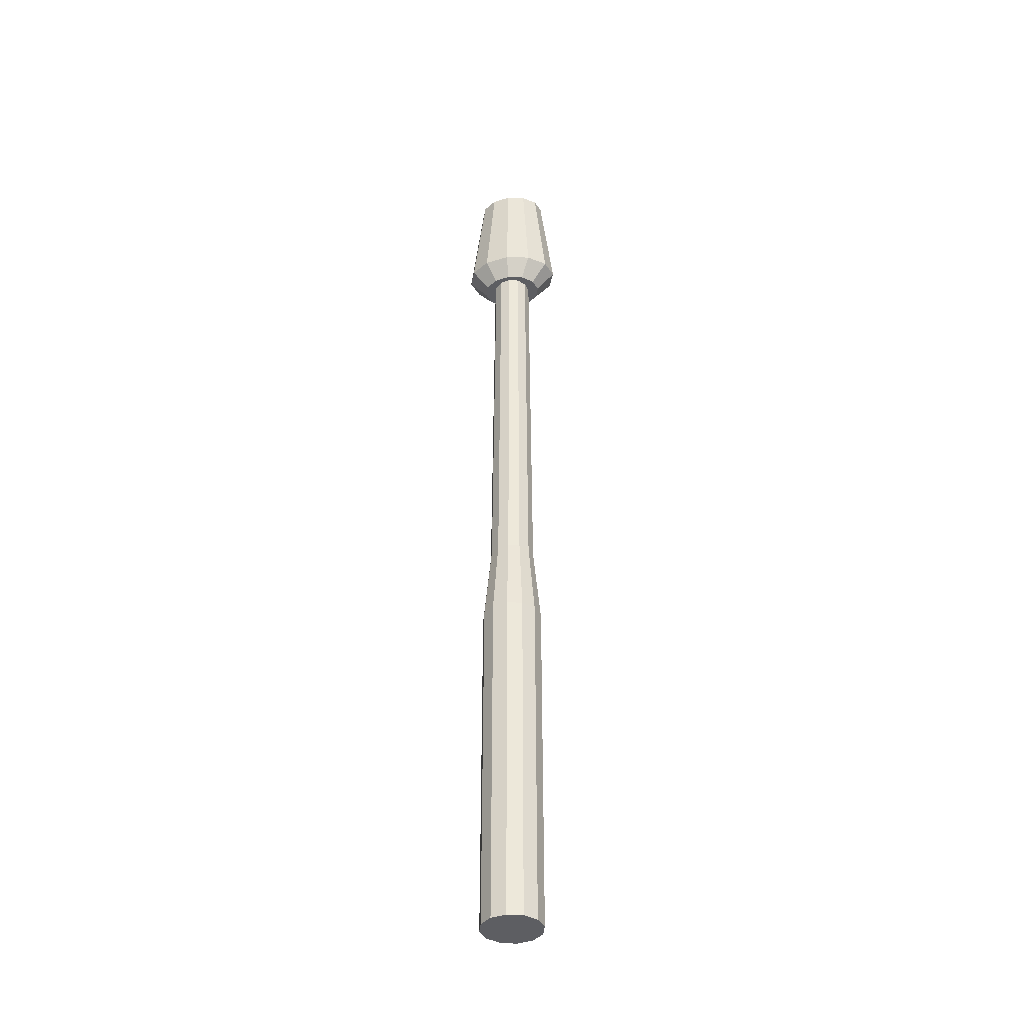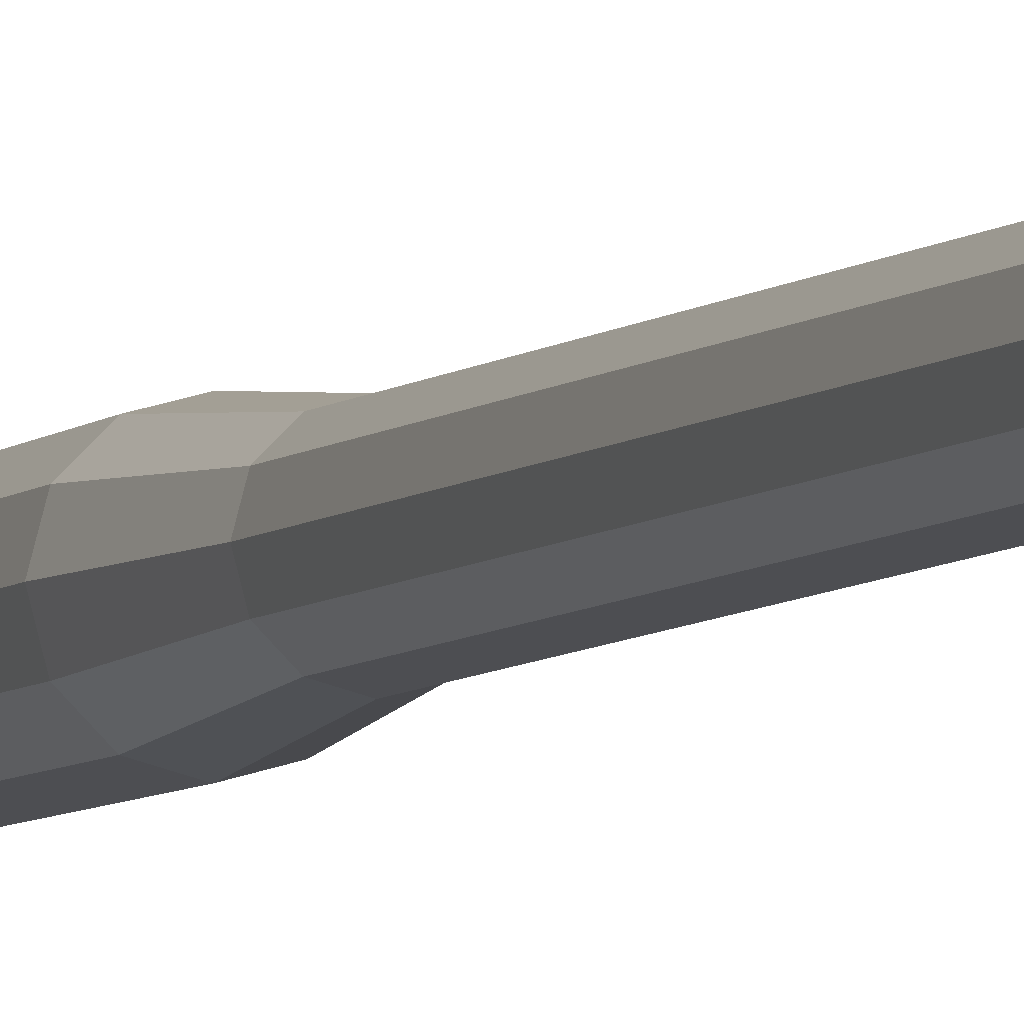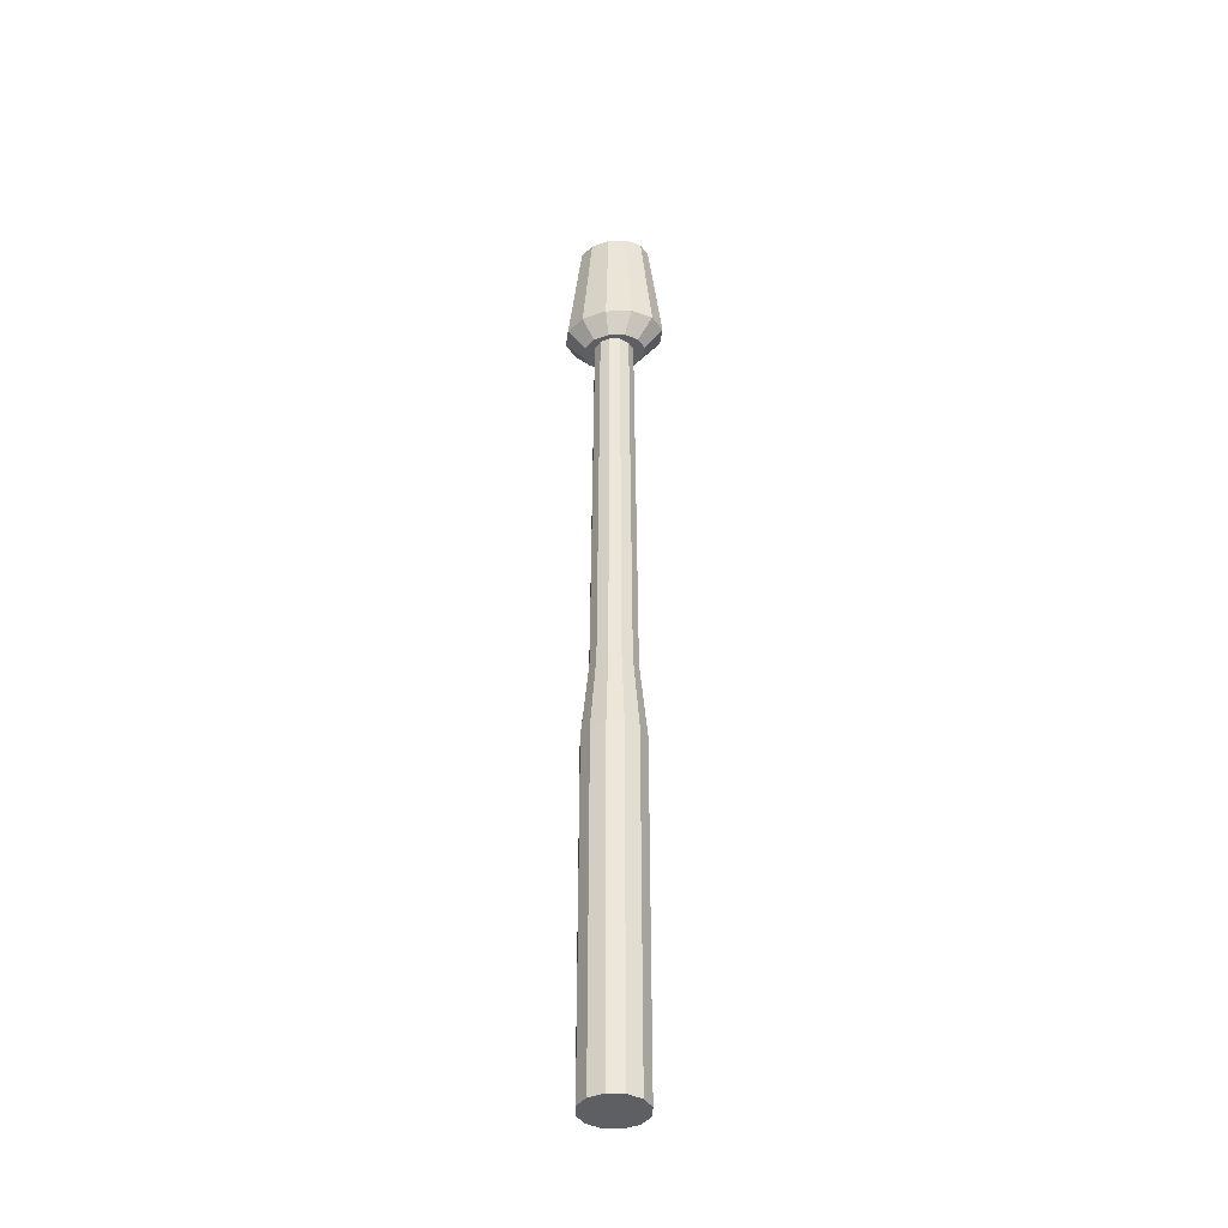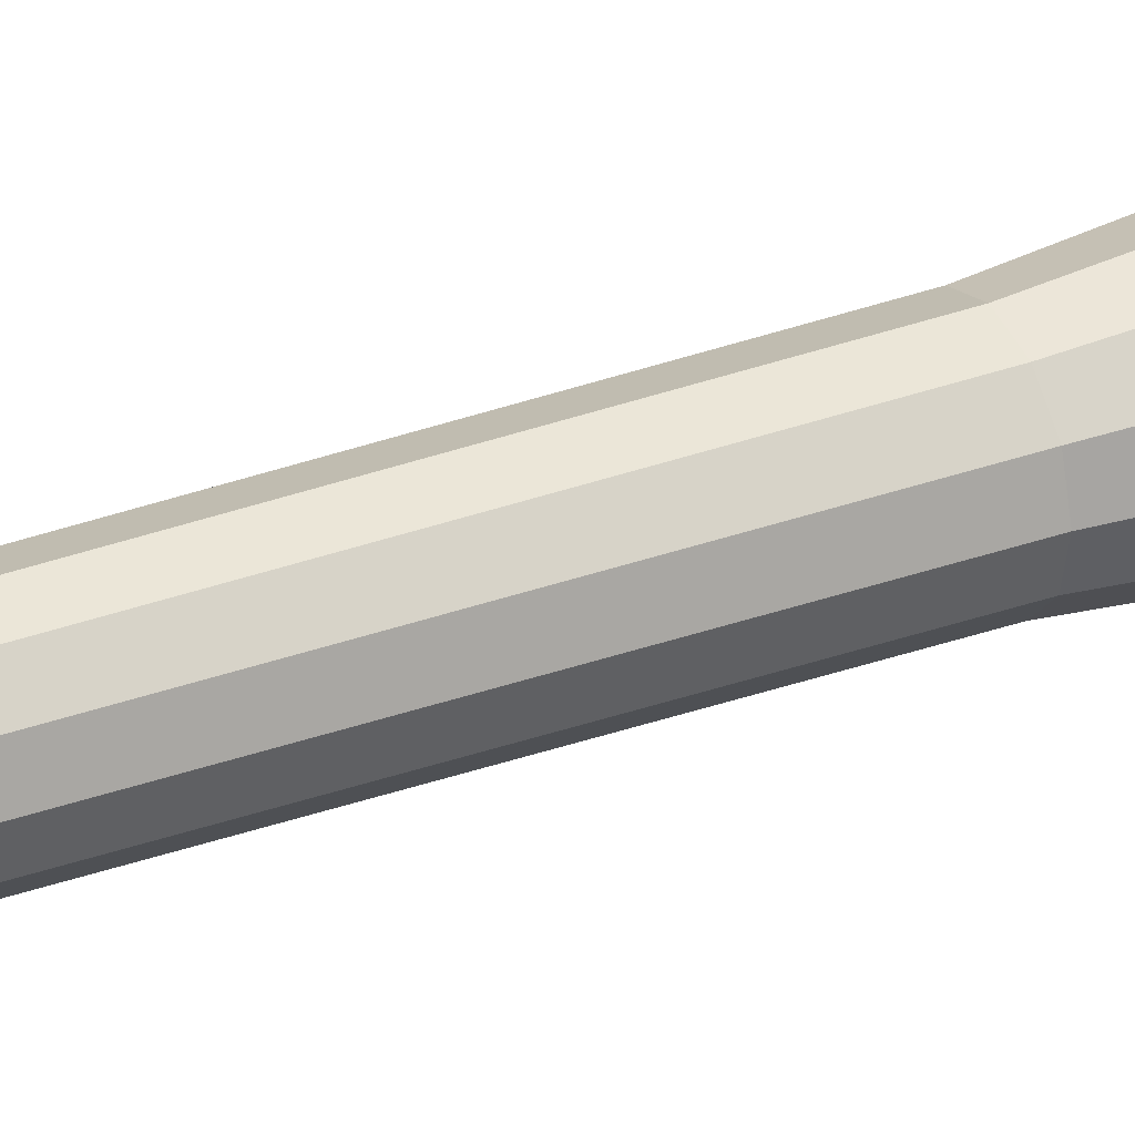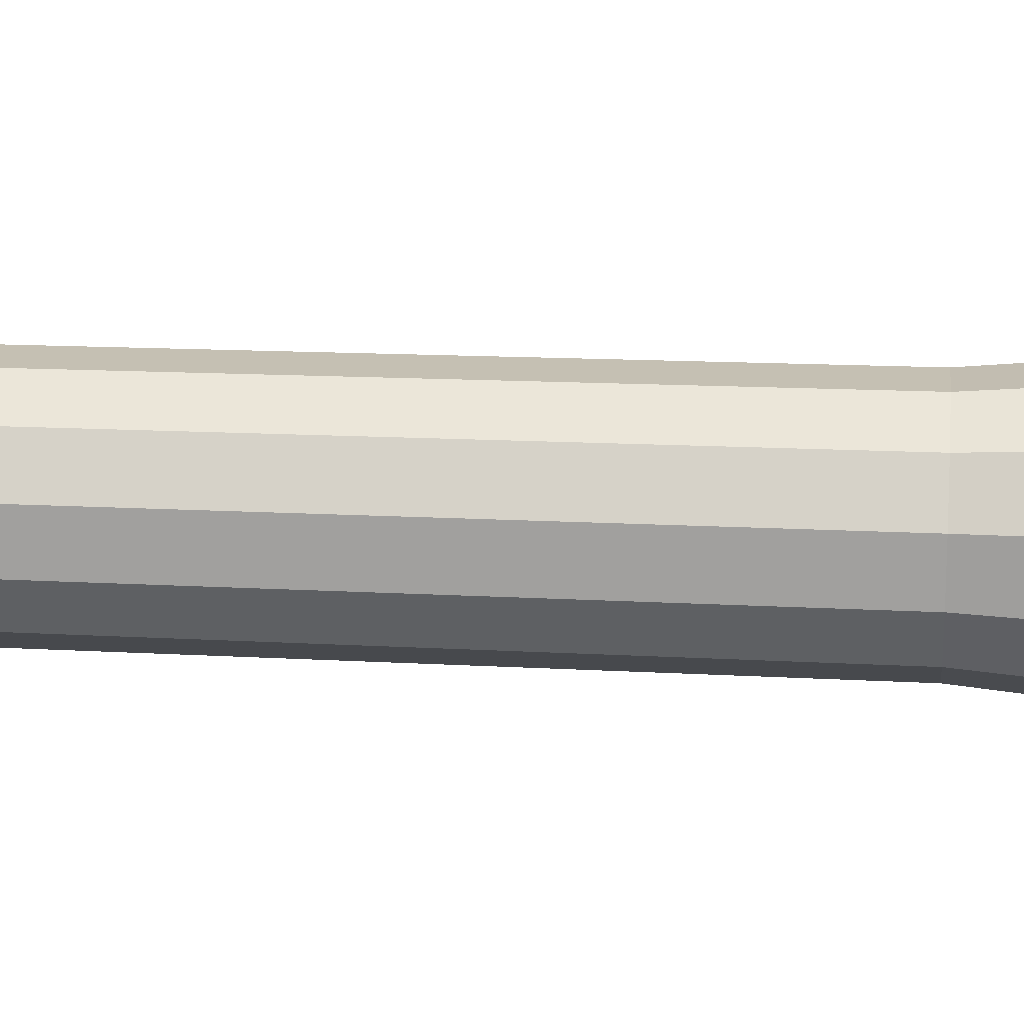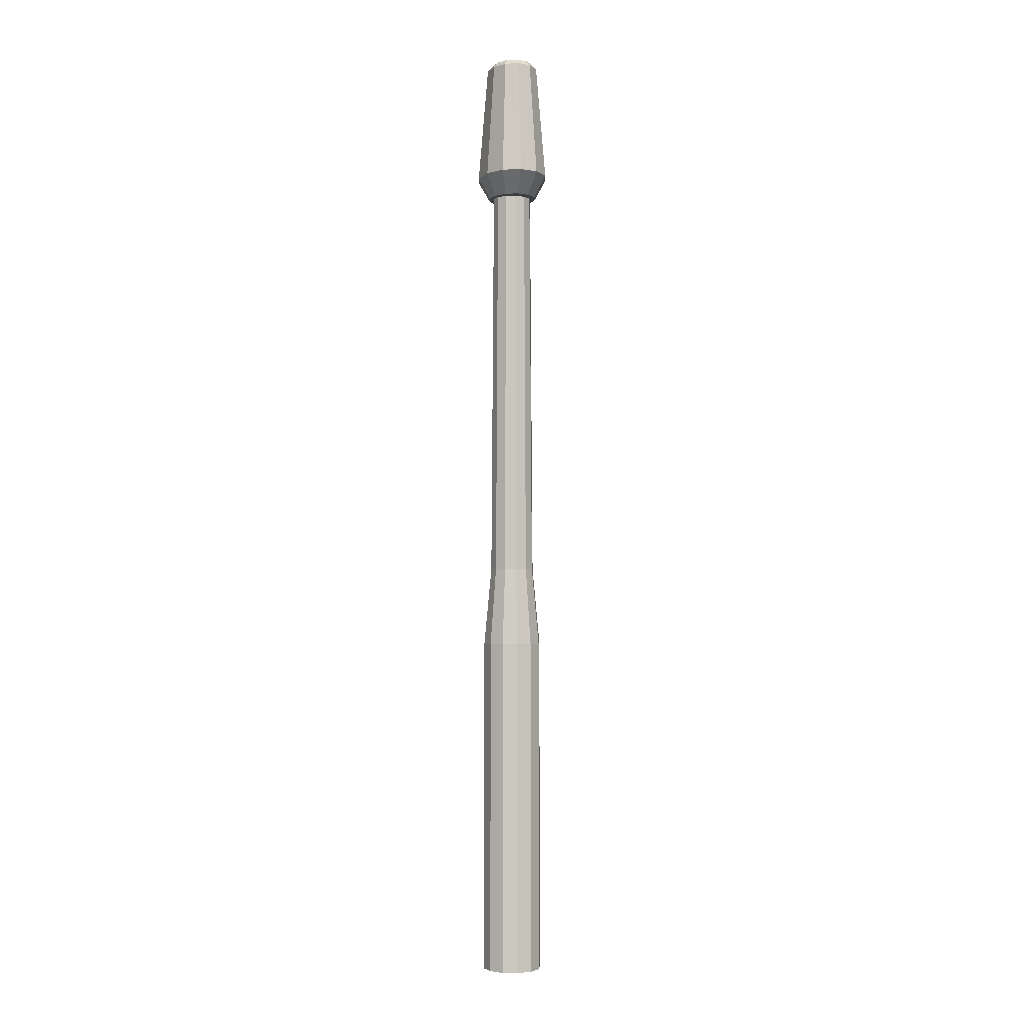
<metadata>
{"format":"obj","ext":"obj","renderer":"f3d","projection":"perspective","resolution":1024,"background":"white","views":[{"elev":-39.0,"azim":9.7,"up":"+Z"},{"elev":-4.9,"azim":-18.8,"up":"+Y"},{"elev":-39.6,"azim":12.7,"up":"+Z"},{"elev":30.9,"azim":62.0,"up":"+Y"},{"elev":62.9,"azim":92.0,"up":"+Y"},{"elev":-2.7,"azim":-100.9,"up":"+Z"}]}
</metadata>
<code>
o Barrel_Collider_Cylinder
v 0 0.31 3.5
v 0.155 0.2685 3.5
v 0.2685 0.155 3.5
v 0.31 0 3.5
v 0.2685 -0.155 3.5
v 0.155 -0.2685 3.5
v 0 -0.31 3.5
v -0.155 -0.2685 3.5
v -0.2685 -0.155 3.5
v -0.31 -0 3.5
v -0.2685 0.155 3.5
v -0.155 0.2685 3.5
v 0 0.31 7.043
v 0.155 0.2685 7.043
v 0.2685 0.155 7.043
v 0.31 -0 7.043
v 0.2685 -0.155 7.043
v 0.155 -0.2685 7.043
v 0 -0.31 7.043
v -0.155 -0.2685 7.043
v -0.2685 -0.155 7.043
v -0.31 -0 7.043
v -0.2685 0.155 7.043
v -0.155 0.2685 7.043
v 0 0.2325 7.863
v 0.1163 0.2014 7.863
v 0.2014 0.1163 7.863
v 0.2325 -0 7.863
v 0.2014 -0.1163 7.863
v 0.1163 -0.2014 7.863
v 0 -0.2325 7.863
v -0.1163 -0.2014 7.863
v -0.2014 -0.1163 7.863
v -0.2325 -0 7.863
v -0.2014 0.1163 7.863
v -0.1163 0.2014 7.863
v 0 0.2051 12
v 0.1025 0.1776 12
v 0.1776 0.1025 12
v 0.2051 -0 12
v 0.1776 -0.1025 12
v 0.1025 -0.1776 12
v 0 -0.2051 12
v -0.1025 -0.1776 12
v -0.1776 -0.1025 12
v -0.2051 -0 12
v -0.1776 0.1025 12
v -0.1025 0.1776 12
v 0 0.3769 12.22
v 0.2576 0.3264 12.22
v 0.4462 0.1884 12.22
v 0.5153 -0 12.22
v 0.4462 -0.1884 12.22
v 0.2576 -0.3264 12.22
v 0 -0.3769 12.22
v -0.2576 -0.3264 12.22
v -0.4462 -0.1884 12.22
v -0.5153 -1e-06 12.22
v -0.4462 0.1884 12.22
v -0.2576 0.3264 12.22
v 0.1615 0.221 12
v 0.2798 0.1276 12
v 0.3231 -0 12
v 0.2798 -0.1276 12
v 0.1615 -0.221 12
v 0 -0.2552 12
v -0.1615 -0.221 12
v -0.2798 -0.1276 12
v -0.3231 -0 12
v -0.2798 0.1276 12
v -0.1615 0.221 12
v 0 0.2552 12
v 0 0.2217 13.5
v 0 0.2741 13.44
v 0.1529 0.191 13.5
v 0.1855 0.2373 13.44
v 0.2624 0.1091 13.5
v 0.3214 0.137 13.44
v 0.3015 -0 13.5
v 0.3711 -0 13.44
v 0.2624 -0.1091 13.5
v 0.3214 -0.137 13.44
v 0.1529 -0.191 13.5
v 0.1855 -0.2373 13.44
v 0 -0.2217 13.5
v 0 -0.2741 13.44
v -0.1529 -0.191 13.5
v -0.1855 -0.2373 13.44
v -0.2624 -0.1091 13.5
v -0.3214 -0.137 13.44
v -0.3015 -1e-06 13.5
v -0.3711 -1e-06 13.44
v -0.2624 0.1091 13.5
v -0.3214 0.137 13.44
v -0.1529 0.191 13.5
v -0.1855 0.2373 13.44
f 60 96 74 49
f 51 78 80 52
f 52 80 82 53
f 53 82 84 54
f 54 84 86 55
f 55 86 88 56
f 56 88 90 57
f 57 90 92 58
f 58 92 94 59
f 59 94 96 60
f 49 74 76 50
f 50 76 78 51
f 1 2 3 4 5 6 7 8 9 10 11 12
f 12 24 13 1
f 11 23 24 12
f 10 22 23 11
f 9 21 22 10
f 8 20 21 9
f 7 19 20 8
f 6 18 19 7
f 5 17 18 6
f 4 16 17 5
f 3 15 16 4
f 2 14 15 3
f 1 13 14 2
f 24 36 25 13
f 23 35 36 24
f 22 34 35 23
f 21 33 34 22
f 20 32 33 21
f 19 31 32 20
f 18 30 31 19
f 17 29 30 18
f 16 28 29 17
f 15 27 28 16
f 14 26 27 15
f 13 25 26 14
f 36 48 37 25
f 35 47 48 36
f 34 46 47 35
f 33 45 46 34
f 32 44 45 33
f 31 43 44 32
f 30 42 43 31
f 29 41 42 30
f 28 40 41 29
f 27 39 40 28
f 26 38 39 27
f 25 37 38 26
f 71 60 49 72
f 70 59 60 71
f 69 58 59 70
f 68 57 58 69
f 67 56 57 68
f 66 55 56 67
f 65 54 55 66
f 64 53 54 65
f 63 52 53 64
f 62 51 52 63
f 61 50 51 62
f 72 49 50 61
f 37 72 61 38
f 38 61 62 39
f 39 62 63 40
f 40 63 64 41
f 41 64 65 42
f 42 65 66 43
f 43 66 67 44
f 44 67 68 45
f 45 68 69 46
f 46 69 70 47
f 47 70 71 48
f 48 71 72 37
f 76 74 73 75
f 78 76 75 77
f 80 78 77 79
f 82 80 79 81
f 84 82 81 83
f 86 84 83 85
f 88 86 85 87
f 90 88 87 89
f 92 90 89 91
f 94 92 91 93
f 96 94 93 95
f 74 96 95 73
f 75 73 95 93 91 89 87 85 83 81 79 77

</code>
